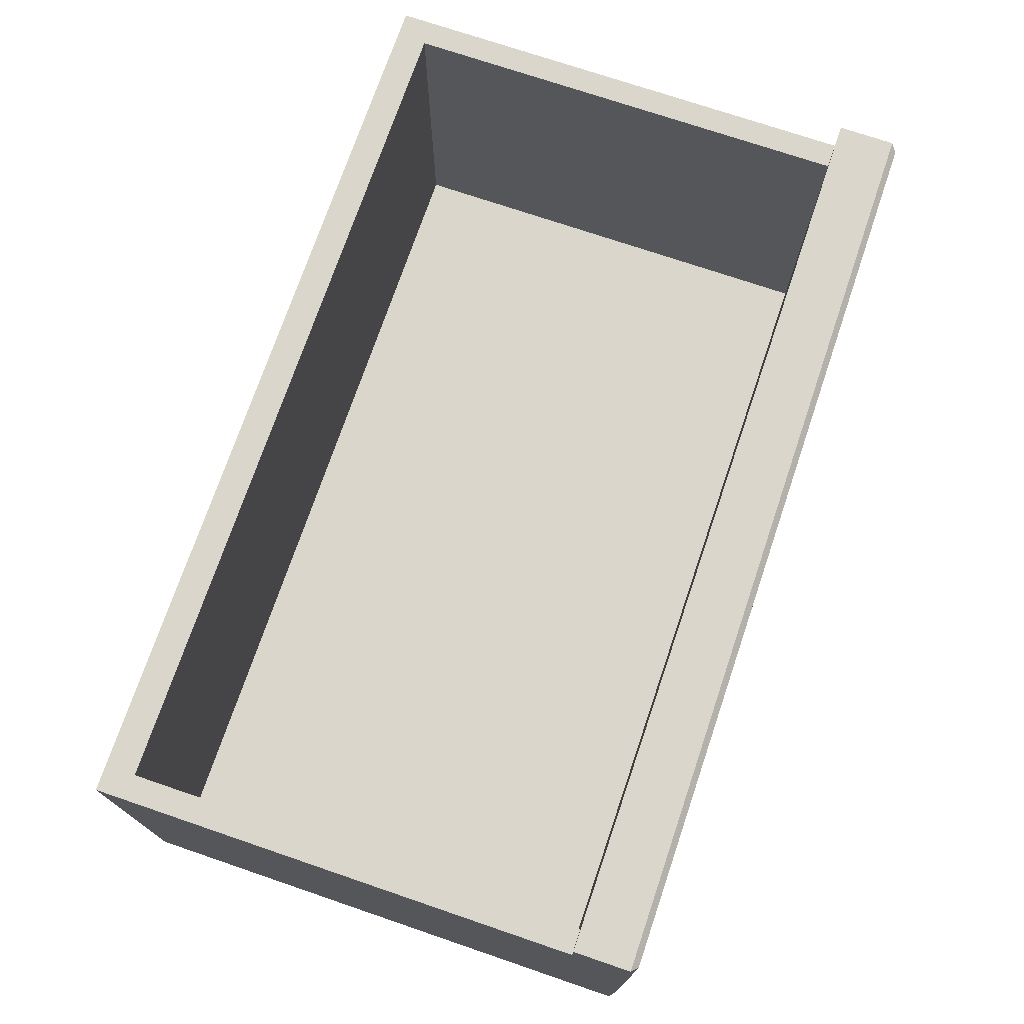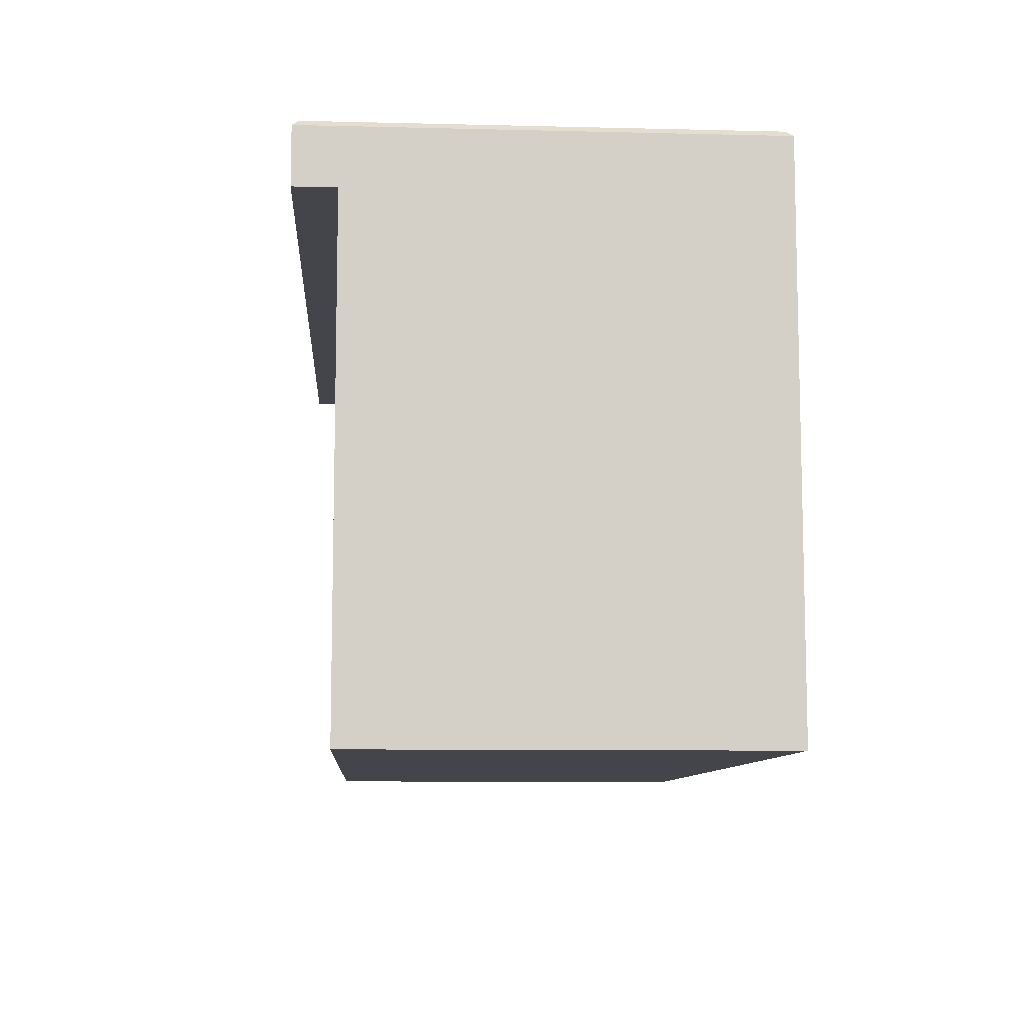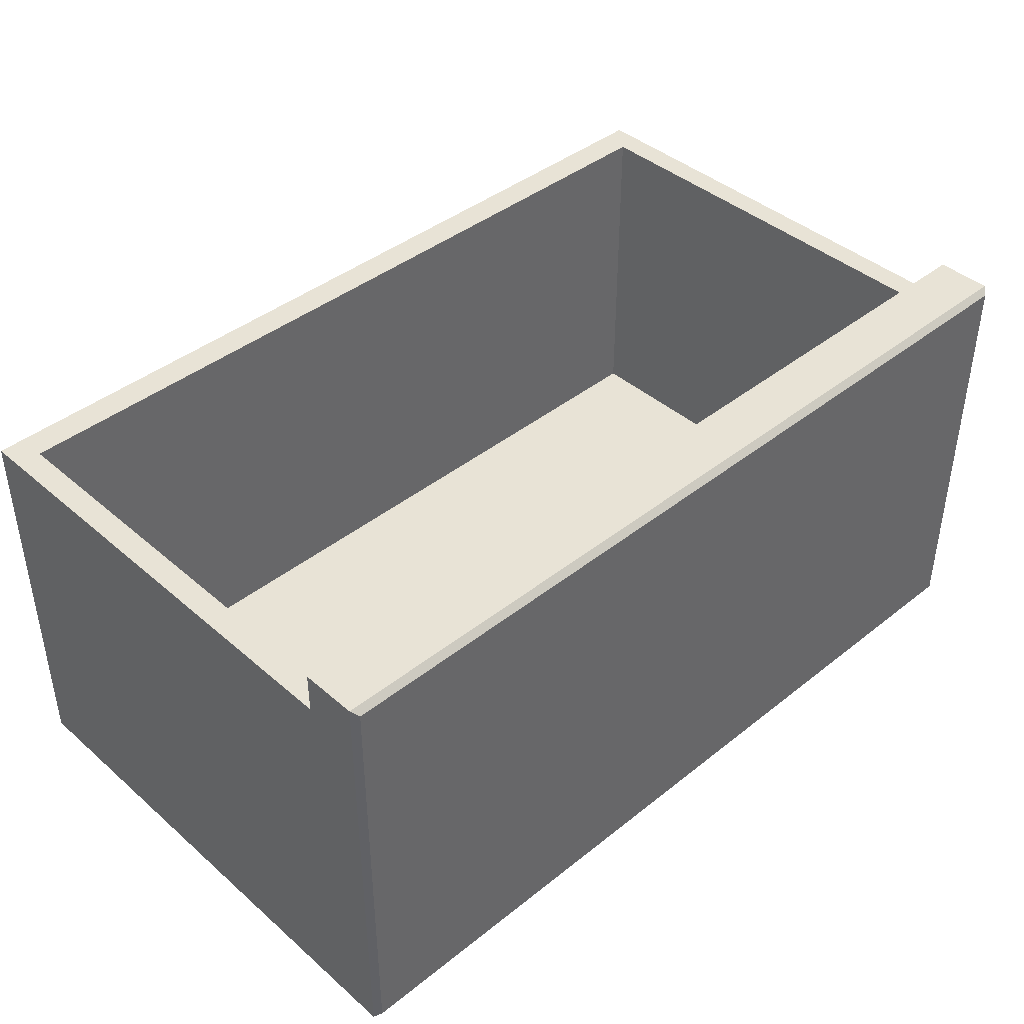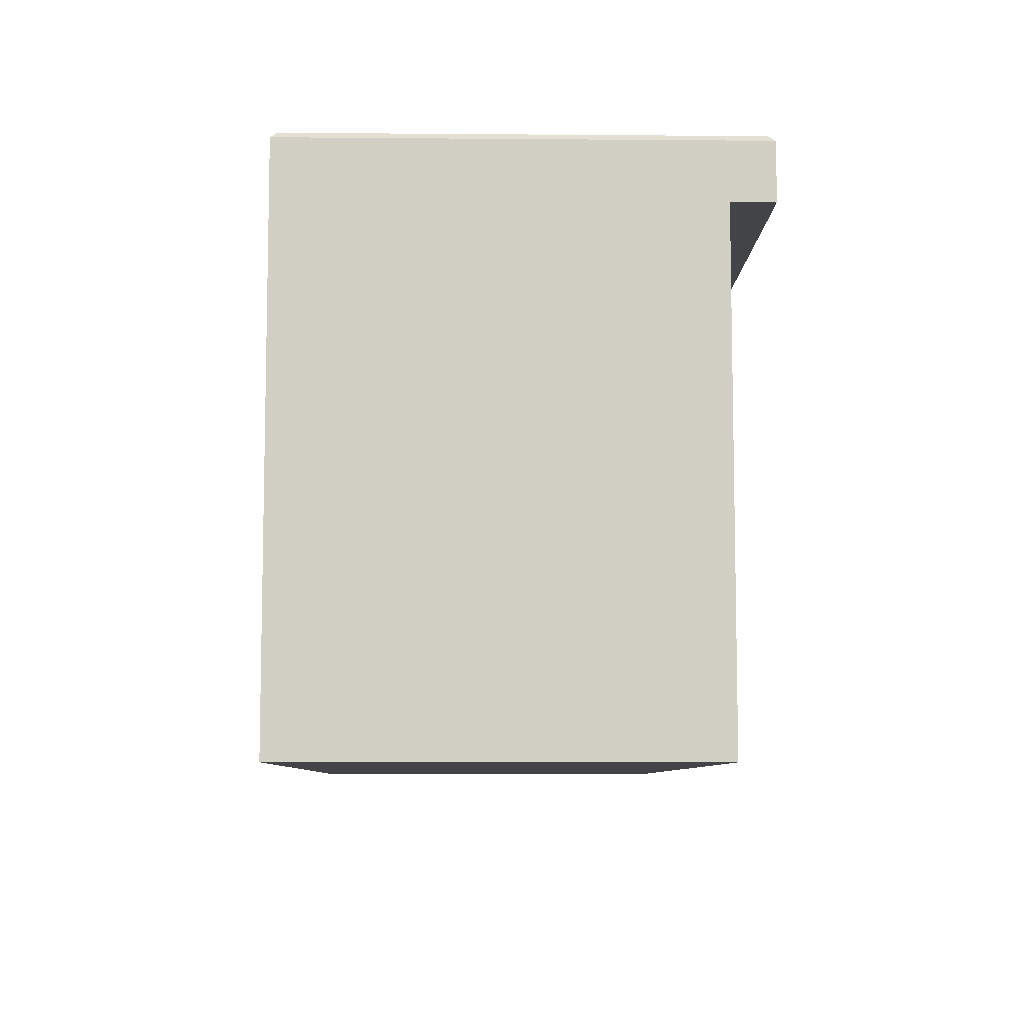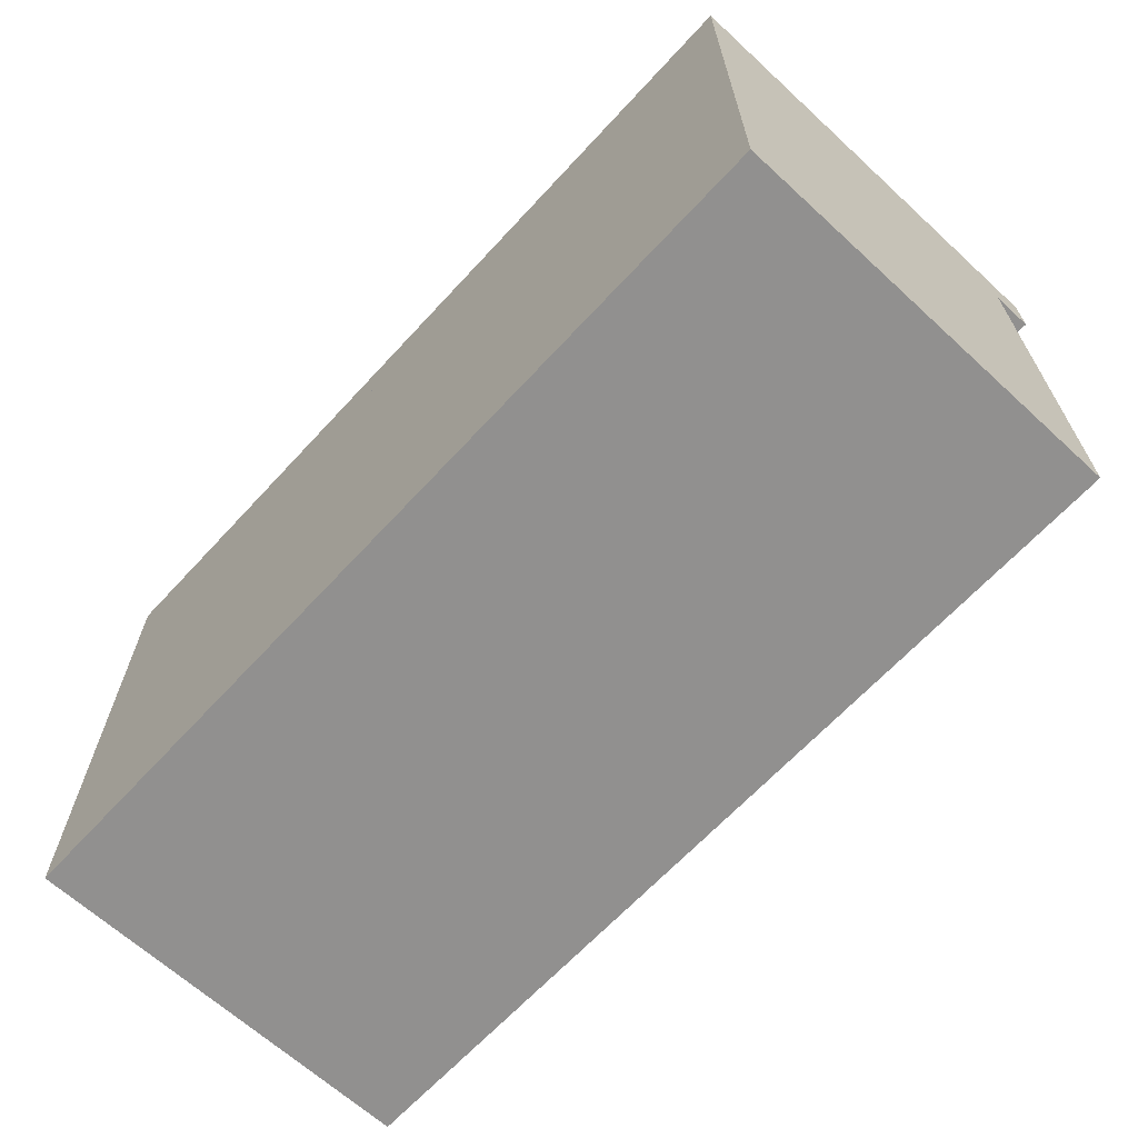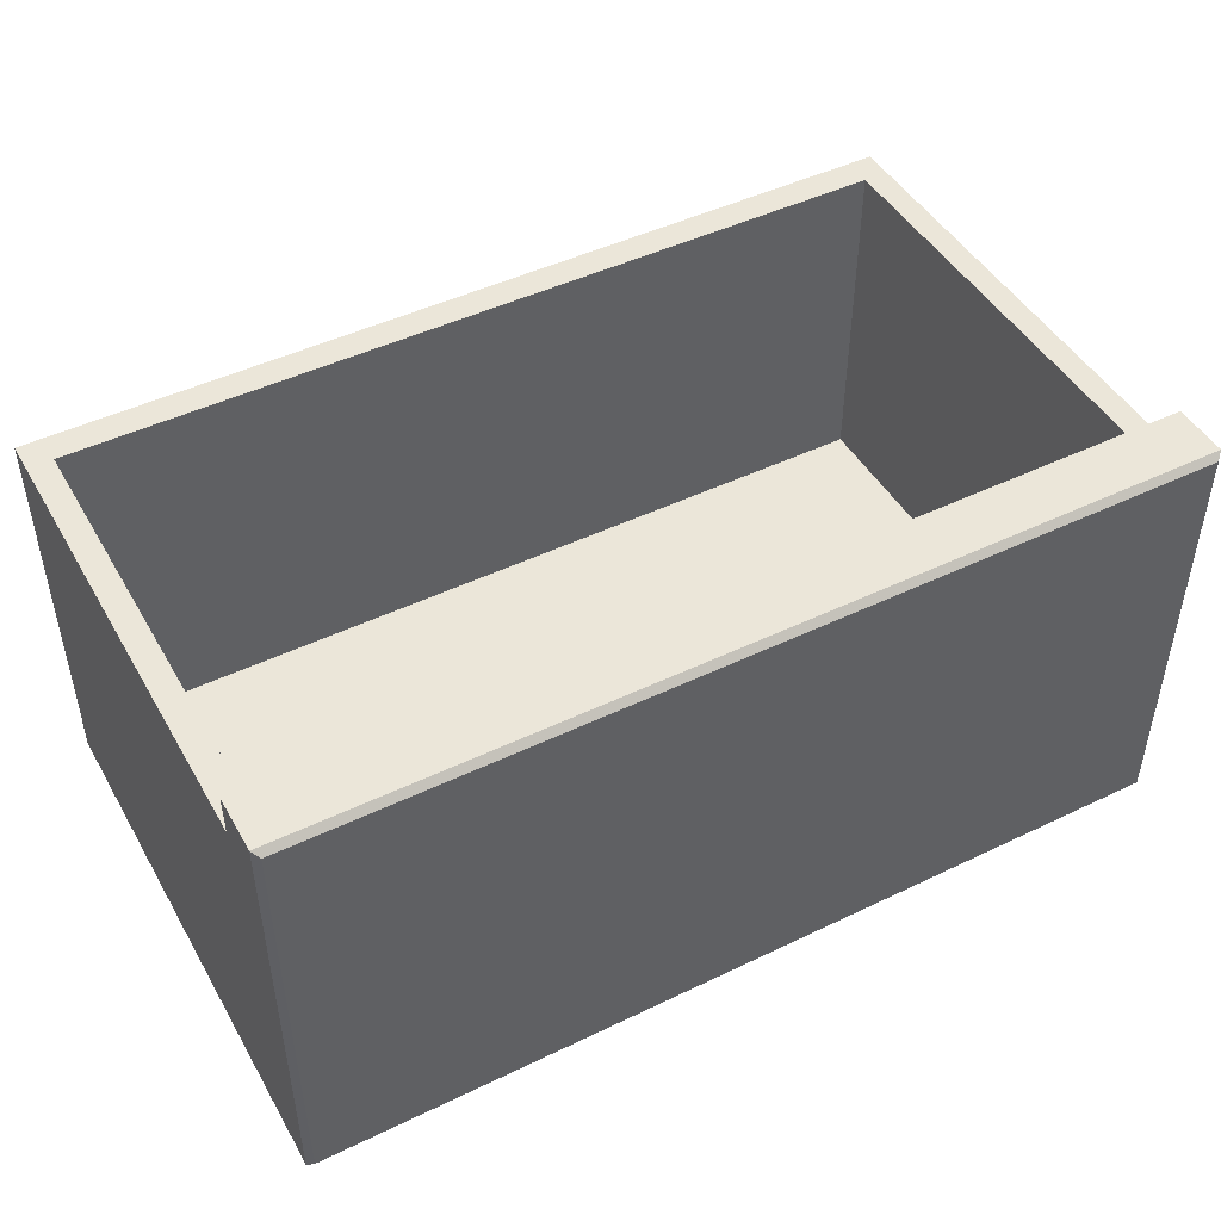
<metadata>
{"format":"obj","ext":"obj","renderer":"f3d","projection":"perspective","resolution":1024,"background":"white","views":[{"elev":73.5,"azim":-71.2,"up":"+Y"},{"elev":-9.2,"azim":-93.7,"up":"+Z"},{"elev":41.6,"azim":-43.8,"up":"+Y"},{"elev":-7.9,"azim":88.7,"up":"+Z"},{"elev":-65.7,"azim":47.3,"up":"+Z"},{"elev":46.7,"azim":-28.7,"up":"+Y"}]}
</metadata>
<code>
v -35.63 35.39 38.8
v 35.63 35.39 38.8
v -35.63 -0 38.8
v 35.63 -0 38.8
v -35.63 -0 38.8
v 35.63 -0 38.8
v -35.63 32.09 38.8
v 35.63 32.09 38.8
v -35.63 32.09 0
v 35.63 32.09 0
v -35.63 -0 0
v 35.63 -0 0
v -33.6 32.09 38.99
v 33.6 32.09 38.99
v 33.6 32.09 2.424
v -33.6 32.09 2.424
v -33.6 4.334 38.99
v 33.6 4.334 38.99
v 33.6 4.334 2.424
v -33.6 4.334 2.424
v -35.14 0.4952 43.75
v -35.63 -0 43.26
v 35.14 0.4952 43.75
v 35.63 -0 43.26
v -35.14 34.89 43.75
v -35.63 35.39 43.26
v 35.14 34.89 43.75
v 35.63 35.39 43.26
f 1 2 4 3
f 17 18 19 20
f 9 10 12 11
f 11 12 6 5
f 6 12 10 8
f 11 5 7 9
f 8 10 15 14
f 10 9 16 15
f 9 7 13 16
f 14 15 19 18
f 15 16 20 19
f 16 13 17 20
f 21 22 24 23
f 22 21 25 26
f 23 24 28 27
f 26 25 27 28
f 21 23 27 25
f 26 28 2 1
f 3 4 24 22
f 24 4 2 28
f 3 22 26 1

</code>
